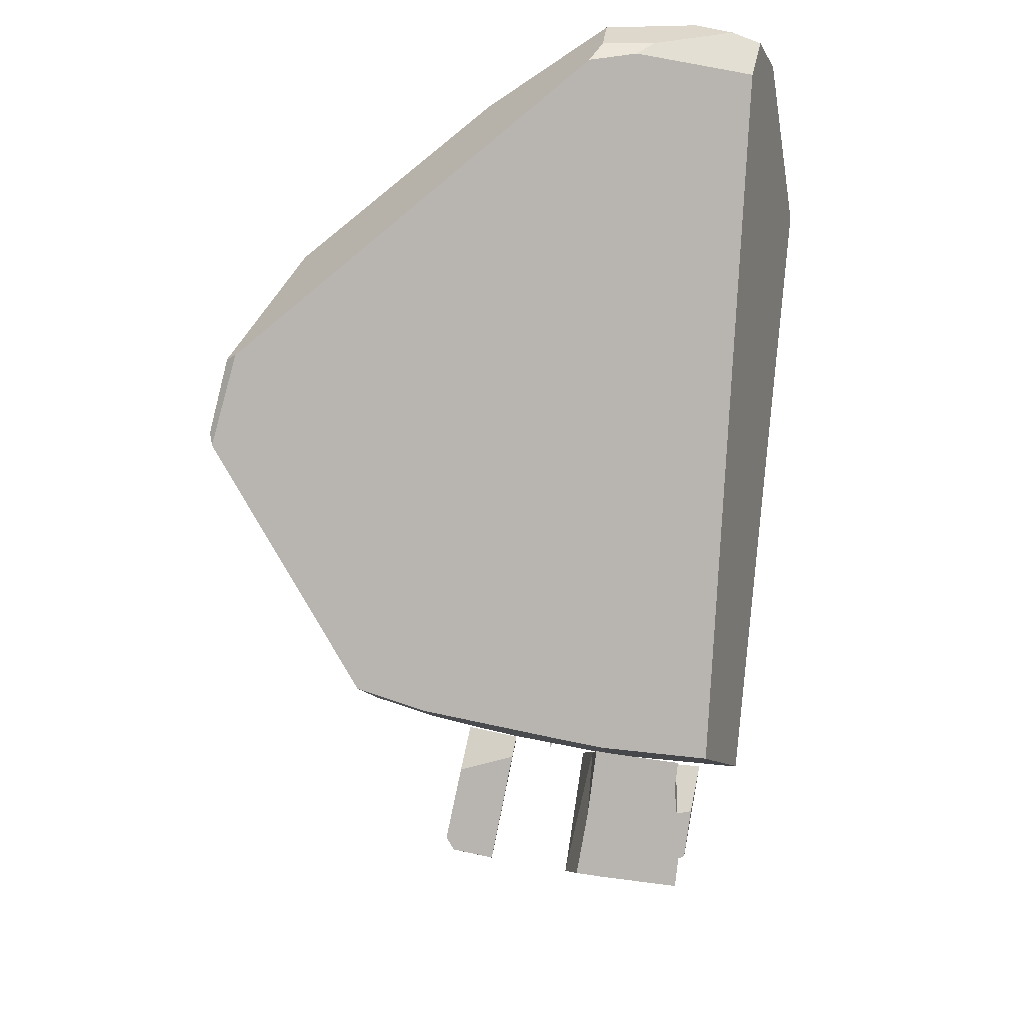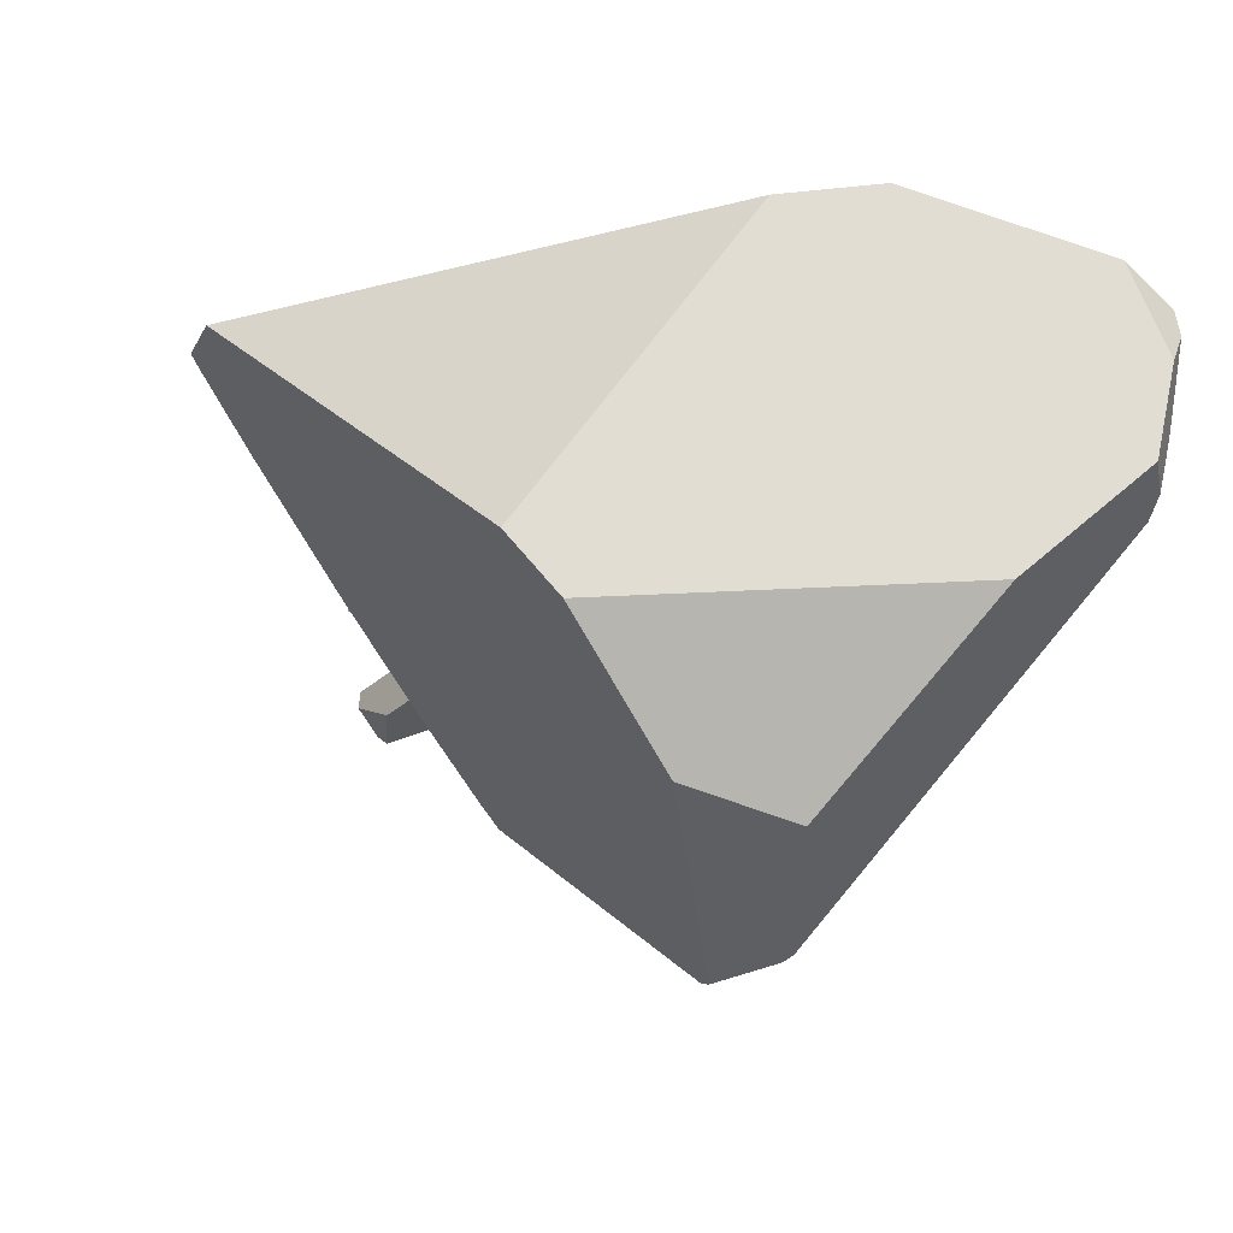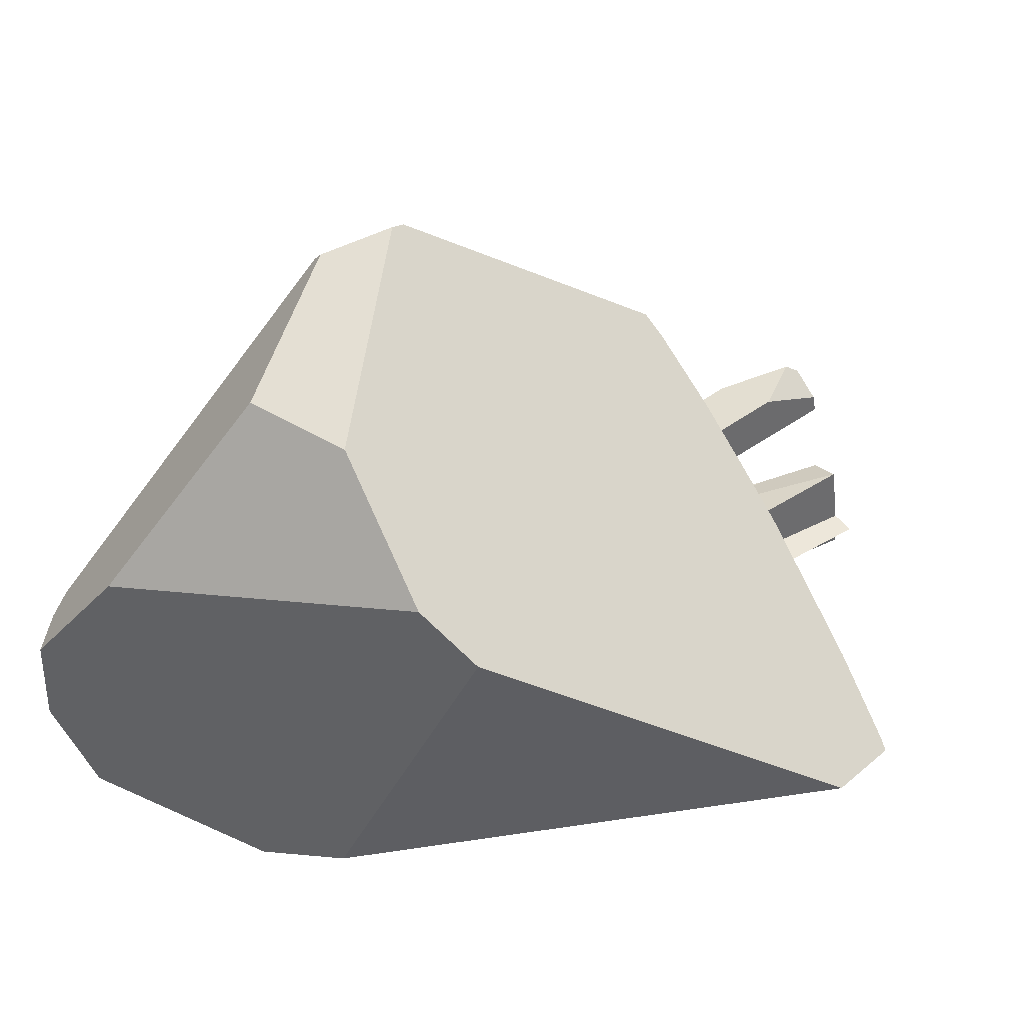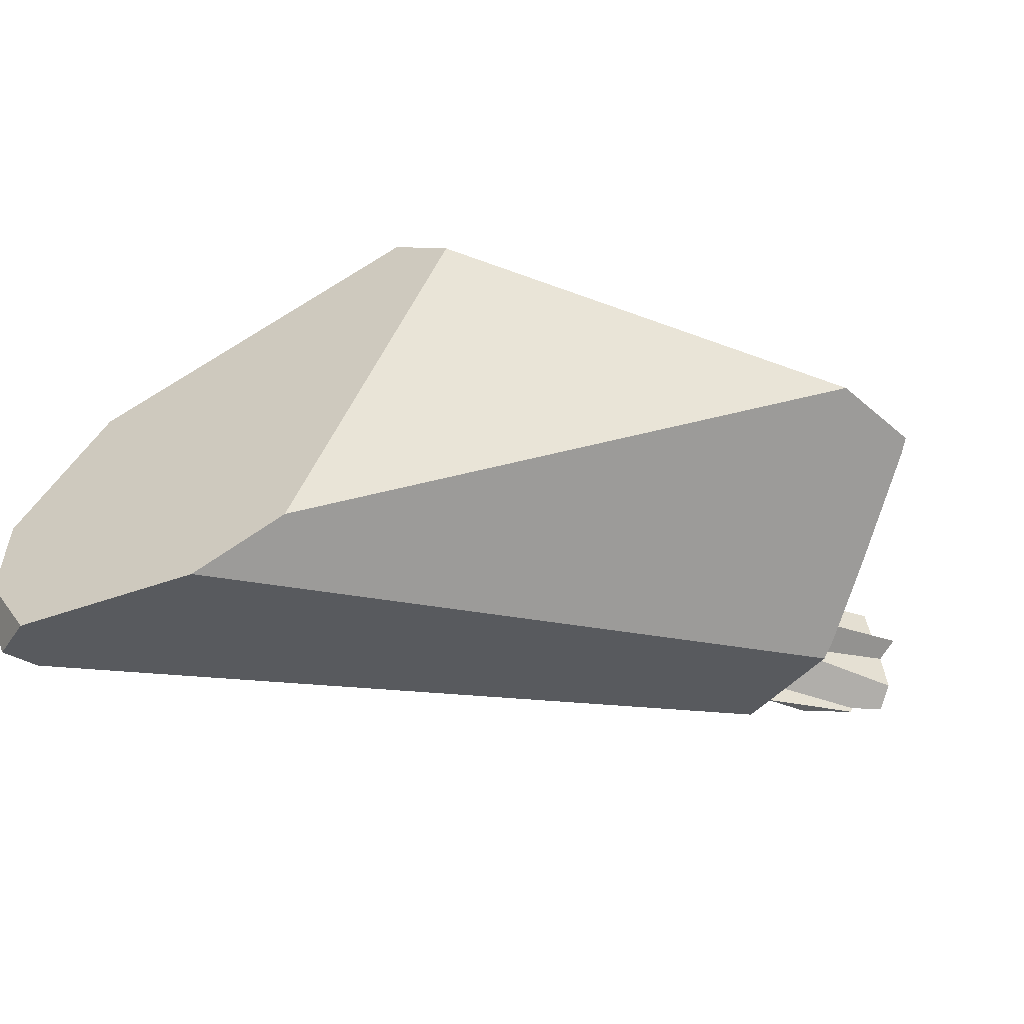
<metadata>
{"format":"obj","ext":"obj","renderer":"f3d","projection":"perspective","resolution":1024,"background":"white","views":[{"elev":-44.5,"azim":-90.2,"up":"+Z"},{"elev":68.2,"azim":-169.3,"up":"+Z"},{"elev":39.6,"azim":22.0,"up":"+Y"},{"elev":-51.9,"azim":28.6,"up":"+Y"}]}
</metadata>
<code>
g  Instance
v 5.997 -47.7 -7.415
v 6 -47.71 -7.416
v 6.004 -47.71 -7.411
v 5.957 -47.29 -7.342
v 6.071 -47.32 -7.507
v 5.985 -47.53 -7.384
v 5.985 -47.53 -7.384
v 6.071 -47.32 -7.507
v 6.044 -47.5 -7.469
v 5.957 -47.29 -7.342
v 6.083 -47.24 -7.524
v 6.071 -47.32 -7.507
v 6.219 -48.37 -7.381
v 6.237 -48.36 -7.526
v 6.348 -48.37 -7.607
v 6.708 -47.79 -7.718
v 6.132 -47.93 -7.369
v 6.335 -47.89 -7.212
v 6.319 -47.9 -7.632
v 6.048 -47.94 -7.428
v 6.132 -47.93 -7.369
v 6.127 -48.37 -7.444
v 6.237 -48.36 -7.526
v 6.219 -48.37 -7.381
v 6.319 -47.9 -7.632
v 6.132 -47.93 -7.369
v 6.575 -47.85 -7.826
v 6.575 -47.85 -7.826
v 6.132 -47.93 -7.369
v 6.708 -47.79 -7.718
v 6.538 -48.41 -7.742
v 6.546 -48.38 -7.752
v 6.225 -48.5 -7.39
v 6.225 -48.5 -7.39
v 6.546 -48.38 -7.752
v 6.219 -48.37 -7.381
v 6.342 -48.45 -7.595
v 6.538 -48.41 -7.742
v 6.225 -48.5 -7.39
v 6.369 -48.29 -7.258
v 6.749 -48.3 -7.773
v 6.738 -48.11 -7.753
v 6.219 -48.37 -7.381
v 6.348 -48.37 -7.607
v 6.225 -48.5 -7.39
v 6.225 -48.5 -7.39
v 6.348 -48.37 -7.607
v 6.342 -48.45 -7.595
v 7.39 -48.32 -6.351
v 7.432 -48.36 -6.31
v 7.385 -48.39 -6.365
v 6.363 -47.32 -7.015
v 5.988 -47.77 -7.402
v 6.105 -47.08 -7.144
v 6.105 -47.08 -7.144
v 5.988 -47.77 -7.402
v 5.819 -47.05 -7.348
v 6.581 -47.52 -6.902
v 6.647 -48.07 -6.982
v 6.363 -47.32 -7.015
v 6.363 -47.32 -7.015
v 6.647 -48.07 -6.982
v 5.988 -47.77 -7.402
v 5.988 -47.77 -7.402
v 6.647 -48.07 -6.982
v 6.036 -47.98 -7.416
v 6.647 -48.07 -6.982
v 6.217 -48.56 -7.355
v 6.036 -47.98 -7.416
v 6.036 -47.98 -7.416
v 6.217 -48.56 -7.355
v 6.117 -48.52 -7.423
v 6.726 -48.71 -6.997
v 6.653 -48.74 -7.054
v 6.647 -48.07 -6.982
v 6.647 -48.07 -6.982
v 6.653 -48.74 -7.054
v 6.217 -48.56 -7.355
v 5.703 -46.71 -7.297
v 5.812 -46.8 -7.265
v 5.815 -47.04 -7.346
v 6.105 -47.08 -7.144
v 5.819 -47.05 -7.348
v 5.812 -46.8 -7.265
v 5.812 -46.8 -7.265
v 5.819 -47.05 -7.348
v 5.815 -47.04 -7.346
v 6.647 -48.07 -6.982
v 7.102 -48.03 -6.567
v 7.016 -48.57 -6.725
v 7.016 -48.57 -6.725
v 7.102 -48.03 -6.567
v 7.385 -48.39 -6.365
v 7.385 -48.39 -6.365
v 7.102 -48.03 -6.567
v 7.39 -48.32 -6.351
v 6.647 -48.07 -6.982
v 7.016 -48.57 -6.725
v 6.726 -48.71 -6.997
v 6.647 -48.07 -6.982
v 6.581 -47.52 -6.902
v 7.102 -48.03 -6.567
v 5.957 -47.29 -7.342
v 5.985 -47.53 -7.384
v 6.165 -47.29 -7.196
v 6.165 -47.29 -7.196
v 5.985 -47.53 -7.384
v 6.194 -47.53 -7.236
v 6.464 -47.23 -7.765
v 6.443 -47.26 -7.787
v 6.428 -47.2 -7.781
v 6.556 -47.4 -7.742
v 6.477 -47.4 -7.798
v 6.545 -47.31 -7.727
v 6.545 -47.31 -7.727
v 6.477 -47.4 -7.798
v 6.464 -47.23 -7.765
v 6.464 -47.23 -7.765
v 6.477 -47.4 -7.798
v 6.443 -47.26 -7.787
v 6.599 -47.97 -7.831
v 6.738 -48.11 -7.753
v 6.662 -48.33 -7.842
v 6.575 -47.85 -7.826
v 6.708 -47.79 -7.718
v 6.599 -47.97 -7.831
v 6.599 -47.97 -7.831
v 6.708 -47.79 -7.718
v 6.738 -48.11 -7.753
v 6.662 -48.33 -7.842
v 6.738 -48.11 -7.753
v 6.667 -48.37 -7.842
v 6.667 -48.37 -7.842
v 6.738 -48.11 -7.753
v 6.749 -48.3 -7.773
v 6.132 -47.93 -7.369
v 6.358 -48.13 -7.241
v 6.335 -47.89 -7.212
v 6.219 -48.37 -7.381
v 6.358 -48.13 -7.241
v 6.132 -47.93 -7.369
v 6.369 -48.29 -7.258
v 6.358 -48.13 -7.241
v 6.219 -48.37 -7.381
v 6.358 -48.13 -7.241
v 6.369 -48.29 -7.258
v 6.465 -48.19 -7.169
v 6.111 -48.28 -7.441
v 6.219 -48.37 -7.381
v 6.06 -48 -7.431
v 6.06 -48 -7.431
v 6.219 -48.37 -7.381
v 6.132 -47.93 -7.369
v 6.219 -48.37 -7.381
v 6.111 -48.28 -7.441
v 6.127 -48.37 -7.444
v 6.06 -48 -7.431
v 6.132 -47.93 -7.369
v 6.048 -47.94 -7.428
v 6.36 -47.21 -7.468
v 6.366 -47.19 -7.6
v 6.165 -47.29 -7.196
v 6.165 -47.29 -7.196
v 6.366 -47.19 -7.6
v 5.957 -47.29 -7.342
v 6.373 -47.16 -7.745
v 6.083 -47.24 -7.524
v 6.366 -47.19 -7.6
v 6.366 -47.19 -7.6
v 6.083 -47.24 -7.524
v 5.957 -47.29 -7.342
v 6.36 -47.21 -7.468
v 6.165 -47.29 -7.196
v 6.545 -47.31 -7.727
v 6.545 -47.31 -7.727
v 6.165 -47.29 -7.196
v 6.556 -47.4 -7.742
v 6.556 -47.4 -7.742
v 6.165 -47.29 -7.196
v 6.194 -47.53 -7.236
v 6.004 -47.71 -7.411
v 6 -47.71 -7.416
v 6.016 -47.7 -7.428
v 5.985 -47.53 -7.384
v 6.556 -47.4 -7.742
v 6.194 -47.53 -7.236
v 6.477 -47.4 -7.798
v 6.556 -47.4 -7.742
v 6.044 -47.5 -7.469
v 6.044 -47.5 -7.469
v 6.556 -47.4 -7.742
v 5.985 -47.53 -7.384
v 6.358 -48.13 -7.241
v 6.708 -47.79 -7.718
v 6.335 -47.89 -7.212
v 6.708 -47.79 -7.718
v 6.358 -48.13 -7.241
v 6.738 -48.11 -7.753
v 6.358 -48.13 -7.241
v 6.845 -48.11 -7.671
v 6.738 -48.11 -7.753
v 6.465 -48.19 -7.169
v 6.845 -48.11 -7.671
v 6.358 -48.13 -7.241
v 6.749 -48.3 -7.773
v 6.369 -48.29 -7.258
v 6.219 -48.37 -7.381
v 6.546 -48.38 -7.752
v 6.667 -48.37 -7.842
v 6.219 -48.37 -7.381
v 6.219 -48.37 -7.381
v 6.667 -48.37 -7.842
v 6.749 -48.3 -7.773
v 6.465 -48.19 -7.169
v 6.369 -48.29 -7.258
v 6.845 -48.11 -7.671
v 6.738 -48.11 -7.753
v 6.845 -48.11 -7.671
v 6.369 -48.29 -7.258
v 5.997 -47.7 -7.415
v 6.004 -47.71 -7.411
v 6.016 -47.7 -7.428
v 3.17 -48.21 -5.228
v 3.188 -48.6 -5.103
v 3.18 -47.95 -5.218
v 3.18 -47.95 -5.218
v 3.188 -48.6 -5.103
v 3.236 -47.97 -4.987
v 3.236 -47.97 -4.987
v 3.188 -48.6 -5.103
v 3.223 -48.43 -4.986
v 3.471 -48.84 -4.986
v 3.223 -48.43 -4.986
v 3.227 -48.74 -5.141
v 3.227 -48.74 -5.141
v 3.223 -48.43 -4.986
v 3.188 -48.6 -5.103
v 3.291 -48.69 -5.323
v 6.117 -48.52 -7.423
v 3.227 -48.74 -5.141
v 3.227 -48.74 -5.141
v 6.117 -48.52 -7.423
v 3.471 -48.84 -4.986
v 3.471 -48.84 -4.986
v 6.117 -48.52 -7.423
v 4.447 -49.02 -4.989
v 4.447 -49.02 -4.989
v 6.117 -48.52 -7.423
v 6.653 -48.74 -7.054
v 6.653 -48.74 -7.054
v 6.117 -48.52 -7.423
v 6.217 -48.56 -7.355
v 3.183 -48.11 -5.301
v 3.291 -48.69 -5.323
v 3.17 -48.21 -5.228
v 3.17 -48.21 -5.228
v 3.291 -48.69 -5.323
v 3.188 -48.6 -5.103
v 3.188 -48.6 -5.103
v 3.291 -48.69 -5.323
v 3.227 -48.74 -5.141
v 3.17 -48.21 -5.228
v 3.18 -47.95 -5.218
v 3.183 -48.11 -5.301
v 3.183 -48.11 -5.301
v 3.18 -47.95 -5.218
v 3.197 -47.88 -5.335
v 4.339 -46.4 -5.476
v 3.719 -47.38 -4.989
v 4.881 -46.46 -5.373
v 4.881 -46.46 -5.373
v 3.719 -47.38 -4.989
v 5.41 -46.98 -4.995
v 3.236 -47.97 -4.987
v 3.719 -47.38 -4.989
v 3.18 -47.95 -5.218
v 3.18 -47.95 -5.218
v 3.719 -47.38 -4.989
v 3.197 -47.88 -5.335
v 3.197 -47.88 -5.335
v 3.719 -47.38 -4.989
v 4.289 -46.11 -6.313
v 4.289 -46.11 -6.313
v 3.719 -47.38 -4.989
v 4.332 -46.07 -6.297
v 4.332 -46.07 -6.297
v 3.719 -47.38 -4.989
v 4.339 -46.4 -5.476
v 7.296 -48.33 -5.938
v 5.704 -47.22 -4.996
v 4.924 -48.88 -4.991
v 6.016 -47.7 -7.428
v 6 -47.71 -7.416
v 5.997 -47.7 -7.415
v 6.373 -47.16 -7.745
v 6.428 -47.2 -7.781
v 6.083 -47.24 -7.524
v 6.083 -47.24 -7.524
v 6.428 -47.2 -7.781
v 6.071 -47.32 -7.507
v 6.071 -47.32 -7.507
v 6.428 -47.2 -7.781
v 6.044 -47.5 -7.469
v 6.044 -47.5 -7.469
v 6.428 -47.2 -7.781
v 6.477 -47.4 -7.798
v 6.477 -47.4 -7.798
v 6.428 -47.2 -7.781
v 6.443 -47.26 -7.787
v 6.342 -48.45 -7.595
v 6.348 -48.37 -7.607
v 6.538 -48.41 -7.742
v 6.538 -48.41 -7.742
v 6.348 -48.37 -7.607
v 6.546 -48.38 -7.752
v 6.546 -48.38 -7.752
v 6.348 -48.37 -7.607
v 6.667 -48.37 -7.842
v 6.667 -48.37 -7.842
v 6.348 -48.37 -7.607
v 6.662 -48.33 -7.842
v 6.662 -48.33 -7.842
v 6.348 -48.37 -7.607
v 6.599 -47.97 -7.831
v 6.599 -47.97 -7.831
v 6.348 -48.37 -7.607
v 6.575 -47.85 -7.826
v 6.575 -47.85 -7.826
v 6.348 -48.37 -7.607
v 6.319 -47.9 -7.632
v 6.319 -47.9 -7.632
v 6.348 -48.37 -7.607
v 6.048 -47.94 -7.428
v 6.048 -47.94 -7.428
v 6.348 -48.37 -7.607
v 6.06 -48 -7.431
v 6.06 -48 -7.431
v 6.348 -48.37 -7.607
v 6.111 -48.28 -7.441
v 6.127 -48.37 -7.444
v 6.111 -48.28 -7.441
v 6.237 -48.36 -7.526
v 6.111 -48.28 -7.441
v 6.348 -48.37 -7.607
v 6.237 -48.36 -7.526
v 4.649 -45.99 -6.591
v 5.703 -46.71 -7.297
v 4.289 -46.11 -6.313
v 4.289 -46.11 -6.313
v 5.703 -46.71 -7.297
v 3.197 -47.88 -5.335
v 3.197 -47.88 -5.335
v 5.703 -46.71 -7.297
v 3.183 -48.11 -5.301
v 3.183 -48.11 -5.301
v 5.703 -46.71 -7.297
v 3.291 -48.69 -5.323
v 3.291 -48.69 -5.323
v 5.703 -46.71 -7.297
v 6.117 -48.52 -7.423
v 6.117 -48.52 -7.423
v 5.703 -46.71 -7.297
v 6.036 -47.98 -7.416
v 6.036 -47.98 -7.416
v 5.703 -46.71 -7.297
v 5.988 -47.77 -7.402
v 5.988 -47.77 -7.402
v 5.703 -46.71 -7.297
v 5.819 -47.05 -7.348
v 5.819 -47.05 -7.348
v 5.703 -46.71 -7.297
v 5.815 -47.04 -7.346
v 6.545 -47.31 -7.727
v 6.464 -47.23 -7.765
v 6.36 -47.21 -7.468
v 6.36 -47.21 -7.468
v 6.464 -47.23 -7.765
v 6.366 -47.19 -7.6
v 6.366 -47.19 -7.6
v 6.464 -47.23 -7.765
v 6.373 -47.16 -7.745
v 6.373 -47.16 -7.745
v 6.464 -47.23 -7.765
v 6.428 -47.2 -7.781
v 7.39 -48.32 -6.351
v 7.102 -48.03 -6.567
v 7.432 -48.36 -6.31
v 7.432 -48.36 -6.31
v 7.102 -48.03 -6.567
v 7.296 -48.33 -5.938
v 7.296 -48.33 -5.938
v 7.102 -48.03 -6.567
v 5.704 -47.22 -4.996
v 5.704 -47.22 -4.996
v 7.102 -48.03 -6.567
v 5.41 -46.98 -4.995
v 5.41 -46.98 -4.995
v 7.102 -48.03 -6.567
v 4.881 -46.46 -5.373
v 4.881 -46.46 -5.373
v 7.102 -48.03 -6.567
v 4.617 -45.98 -6.53
v 4.617 -45.98 -6.53
v 7.102 -48.03 -6.567
v 4.649 -45.99 -6.591
v 4.649 -45.99 -6.591
v 7.102 -48.03 -6.567
v 5.703 -46.71 -7.297
v 5.703 -46.71 -7.297
v 7.102 -48.03 -6.567
v 5.812 -46.8 -7.265
v 5.812 -46.8 -7.265
v 7.102 -48.03 -6.567
v 6.105 -47.08 -7.144
v 6.105 -47.08 -7.144
v 7.102 -48.03 -6.567
v 6.363 -47.32 -7.015
v 6.363 -47.32 -7.015
v 7.102 -48.03 -6.567
v 6.581 -47.52 -6.902
v 4.289 -46.11 -6.313
v 4.332 -46.07 -6.297
v 4.649 -45.99 -6.591
v 4.649 -45.99 -6.591
v 4.332 -46.07 -6.297
v 4.617 -45.98 -6.53
v 3.719 -47.38 -4.989
v 3.236 -47.97 -4.987
v 5.41 -46.98 -4.995
v 5.41 -46.98 -4.995
v 3.236 -47.97 -4.987
v 5.704 -47.22 -4.996
v 5.704 -47.22 -4.996
v 3.236 -47.97 -4.987
v 4.924 -48.88 -4.991
v 4.924 -48.88 -4.991
v 3.236 -47.97 -4.987
v 4.447 -49.02 -4.989
v 4.447 -49.02 -4.989
v 3.236 -47.97 -4.987
v 3.471 -48.84 -4.986
v 3.471 -48.84 -4.986
v 3.236 -47.97 -4.987
v 3.223 -48.43 -4.986
v 7.016 -48.57 -6.725
v 7.385 -48.39 -6.365
v 6.726 -48.71 -6.997
v 6.726 -48.71 -6.997
v 7.385 -48.39 -6.365
v 6.653 -48.74 -7.054
v 6.653 -48.74 -7.054
v 7.385 -48.39 -6.365
v 4.447 -49.02 -4.989
v 4.447 -49.02 -4.989
v 7.385 -48.39 -6.365
v 4.924 -48.88 -4.991
v 4.924 -48.88 -4.991
v 7.385 -48.39 -6.365
v 7.296 -48.33 -5.938
v 7.296 -48.33 -5.938
v 7.385 -48.39 -6.365
v 7.432 -48.36 -6.31
v 4.881 -46.46 -5.373
v 4.617 -45.98 -6.53
v 4.339 -46.4 -5.476
v 4.339 -46.4 -5.476
v 4.617 -45.98 -6.53
v 4.332 -46.07 -6.297
f 1 2 3
f 4 5 6
f 7 8 9
f 10 11 12
f 13 14 15
f 16 17 18
f 19 20 21
f 22 23 24
f 25 26 27
f 28 29 30
f 31 32 33
f 34 35 36
f 37 38 39
f 40 41 42
f 43 44 45
f 46 47 48
f 49 50 51
f 52 53 54
f 55 56 57
f 58 59 60
f 61 62 63
f 64 65 66
f 67 68 69
f 70 71 72
f 73 74 75
f 76 77 78
f 79 80 81
f 82 83 84
f 85 86 87
f 88 89 90
f 91 92 93
f 94 95 96
f 97 98 99
f 100 101 102
f 103 104 105
f 106 107 108
f 109 110 111
f 112 113 114
f 115 116 117
f 118 119 120
f 121 122 123
f 124 125 126
f 127 128 129
f 130 131 132
f 133 134 135
f 136 137 138
f 139 140 141
f 142 143 144
f 145 146 147
f 148 149 150
f 151 152 153
f 154 155 156
f 157 158 159
f 160 161 162
f 163 164 165
f 166 167 168
f 169 170 171
f 172 173 174
f 175 176 177
f 178 179 180
f 181 182 183
f 184 185 186
f 187 188 189
f 190 191 192
f 193 194 195
f 196 197 198
f 199 200 201
f 202 203 204
f 205 206 207
f 208 209 210
f 211 212 213
f 214 215 216
f 217 218 219
f 220 221 222
f 223 224 225
f 226 227 228
f 229 230 231
f 232 233 234
f 235 236 237
f 238 239 240
f 241 242 243
f 244 245 246
f 247 248 249
f 250 251 252
f 253 254 255
f 256 257 258
f 259 260 261
f 262 263 264
f 265 266 267
f 268 269 270
f 271 272 273
f 274 275 276
f 277 278 279
f 280 281 282
f 283 284 285
f 286 287 288
f 289 290 291
f 292 293 294
f 295 296 297
f 298 299 300
f 301 302 303
f 304 305 306
f 307 308 309
f 310 311 312
f 313 314 315
f 316 317 318
f 319 320 321
f 322 323 324
f 325 326 327
f 328 329 330
f 331 332 333
f 334 335 336
f 337 338 339
f 340 341 342
f 343 344 345
f 346 347 348
f 349 350 351
f 352 353 354
f 355 356 357
f 358 359 360
f 361 362 363
f 364 365 366
f 367 368 369
f 370 371 372
f 373 374 375
f 376 377 378
f 379 380 381
f 382 383 384
f 385 386 387
f 388 389 390
f 391 392 393
f 394 395 396
f 397 398 399
f 400 401 402
f 403 404 405
f 406 407 408
f 409 410 411
f 412 413 414
f 415 416 417
f 418 419 420
f 421 422 423
f 424 425 426
f 427 428 429
f 430 431 432
f 433 434 435
f 436 437 438
f 439 440 441
f 442 443 444
f 445 446 447
f 448 449 450
f 451 452 453
f 454 455 456
f 457 458 459
f 460 461 462
f 463 464 465
f 466 467 468

</code>
